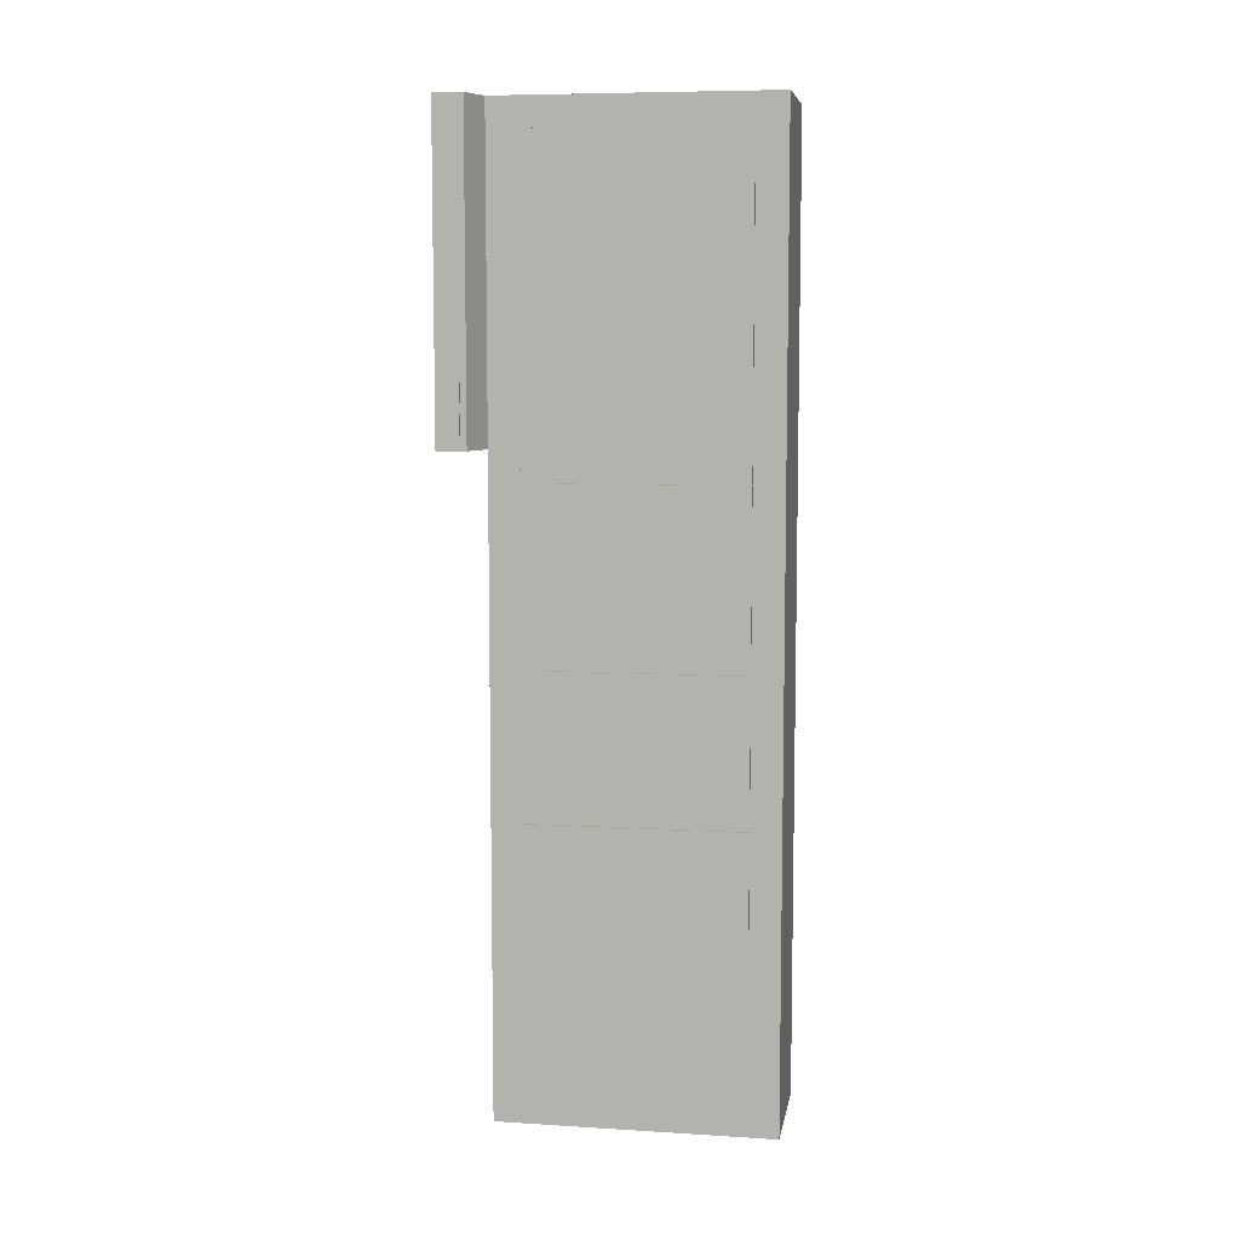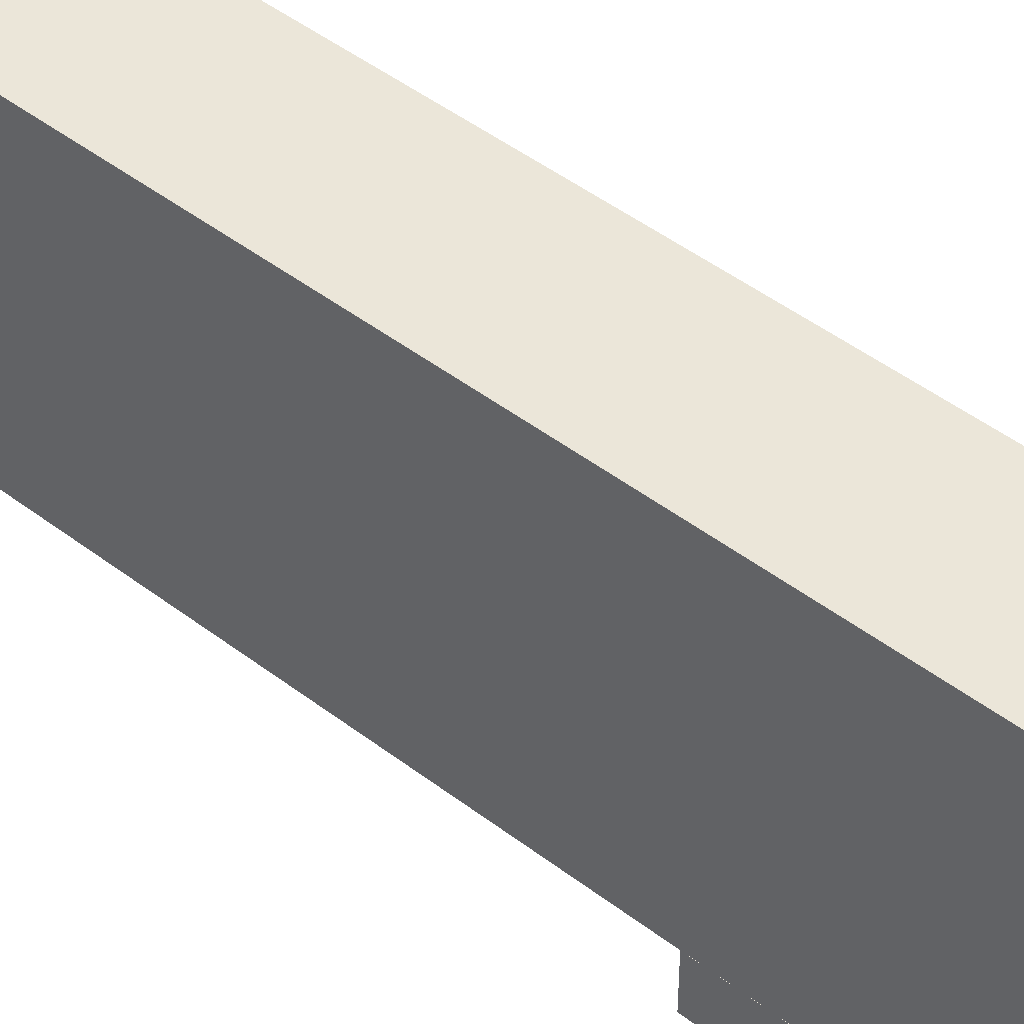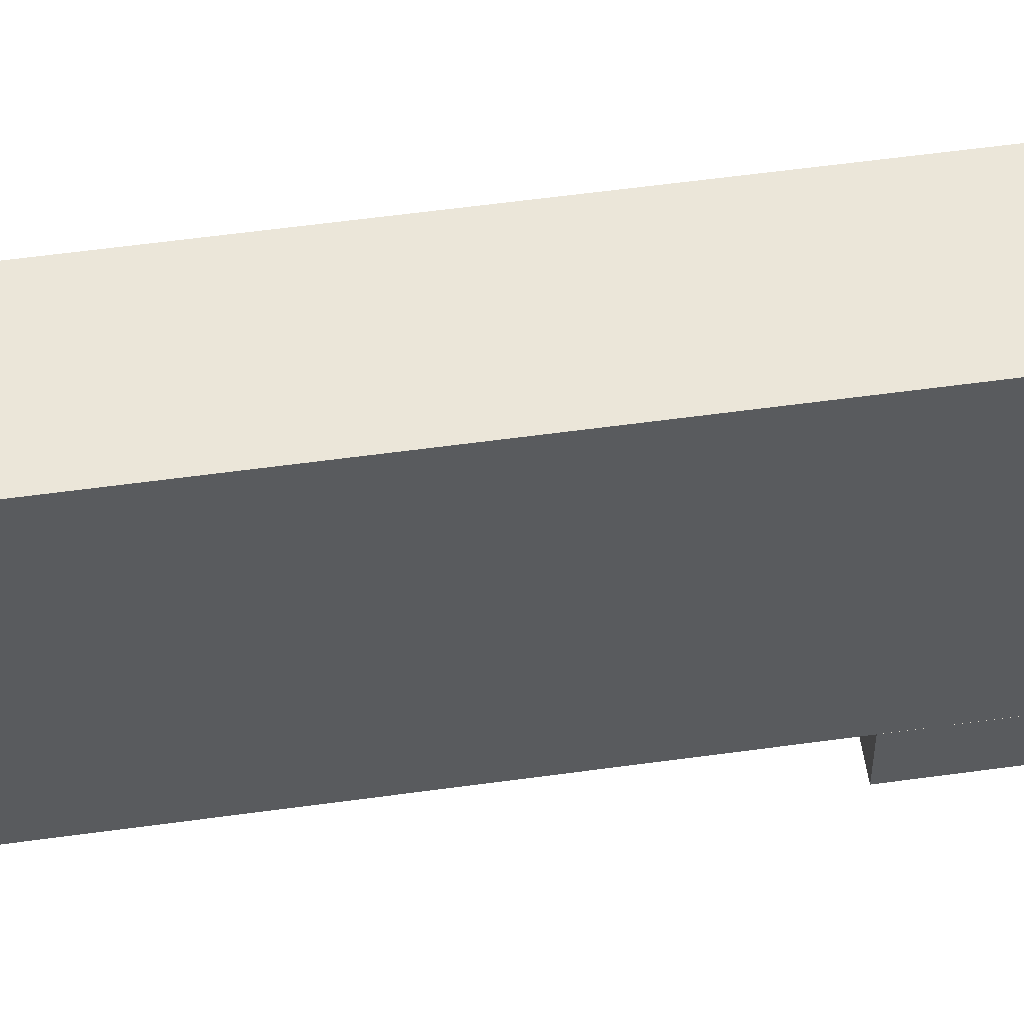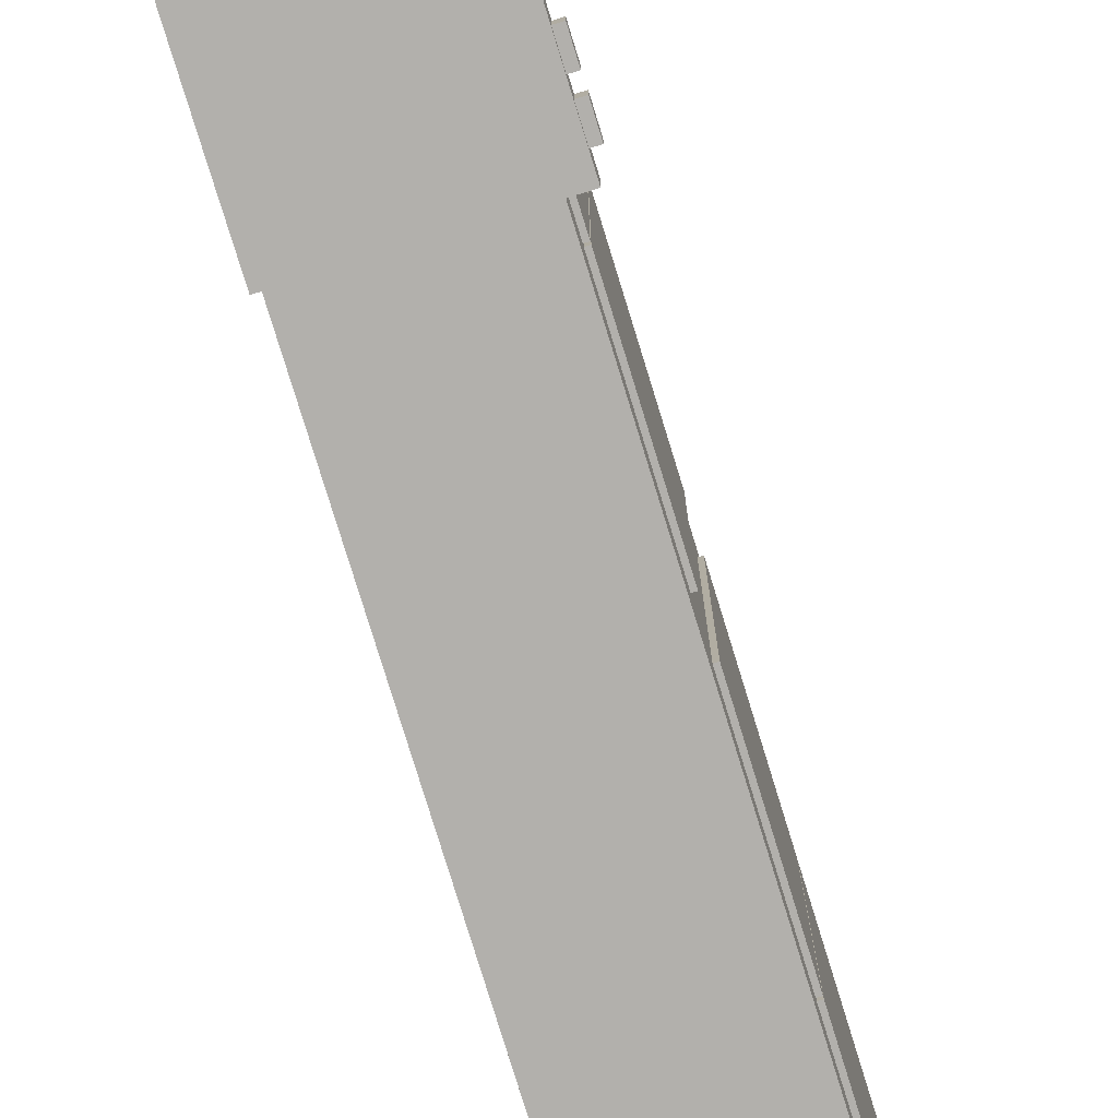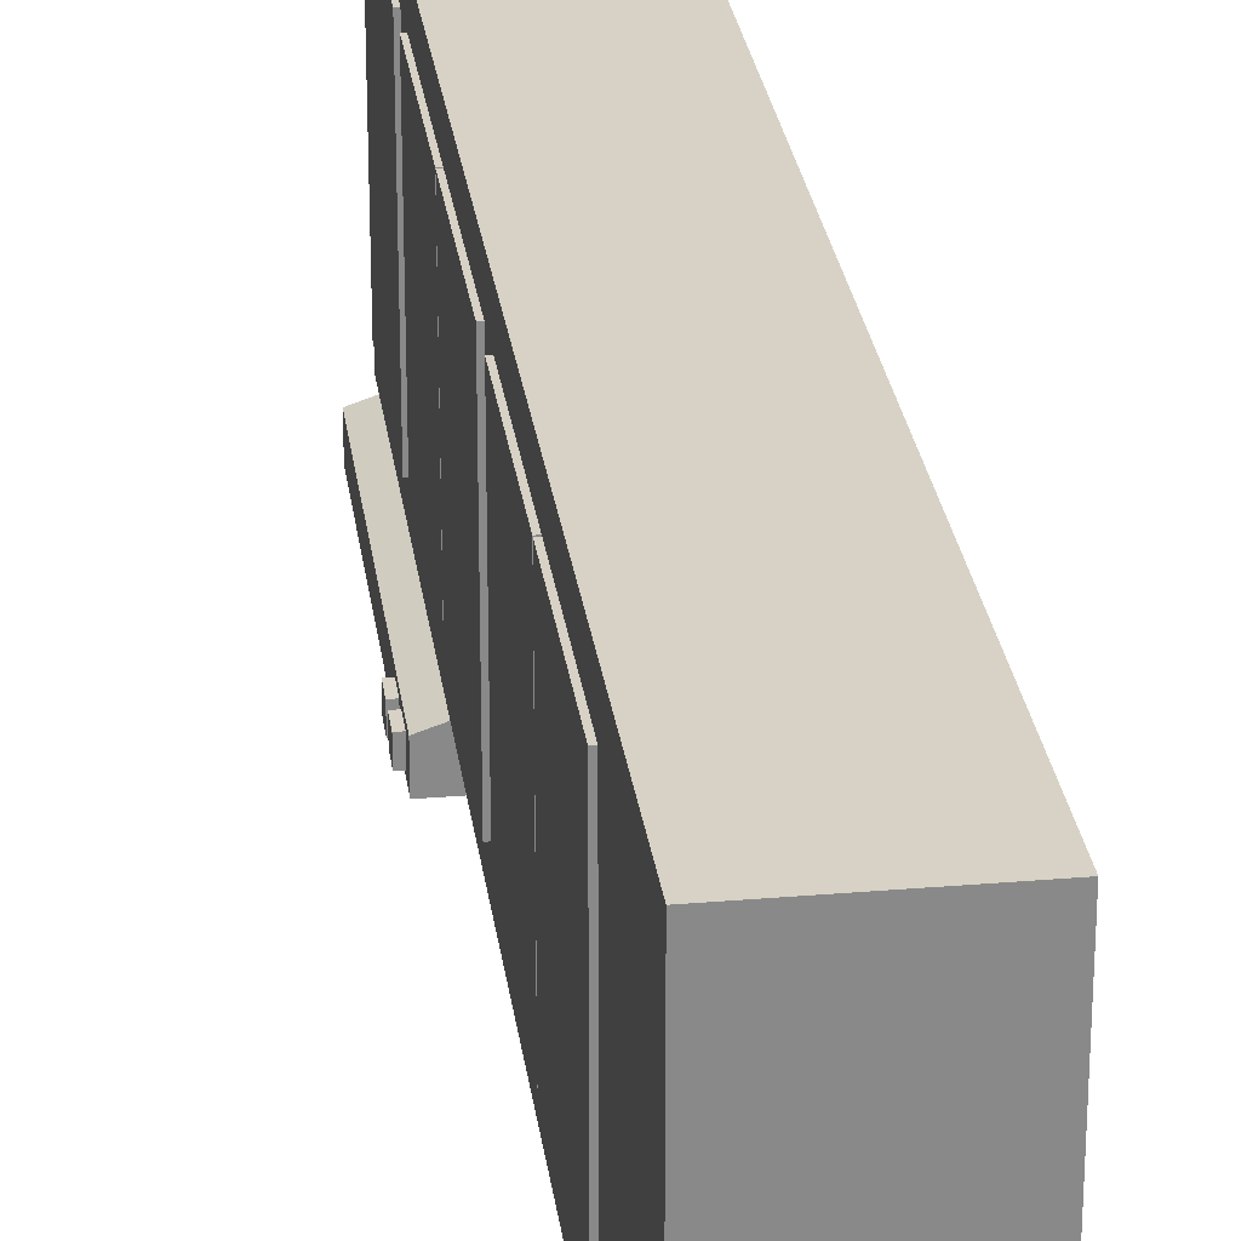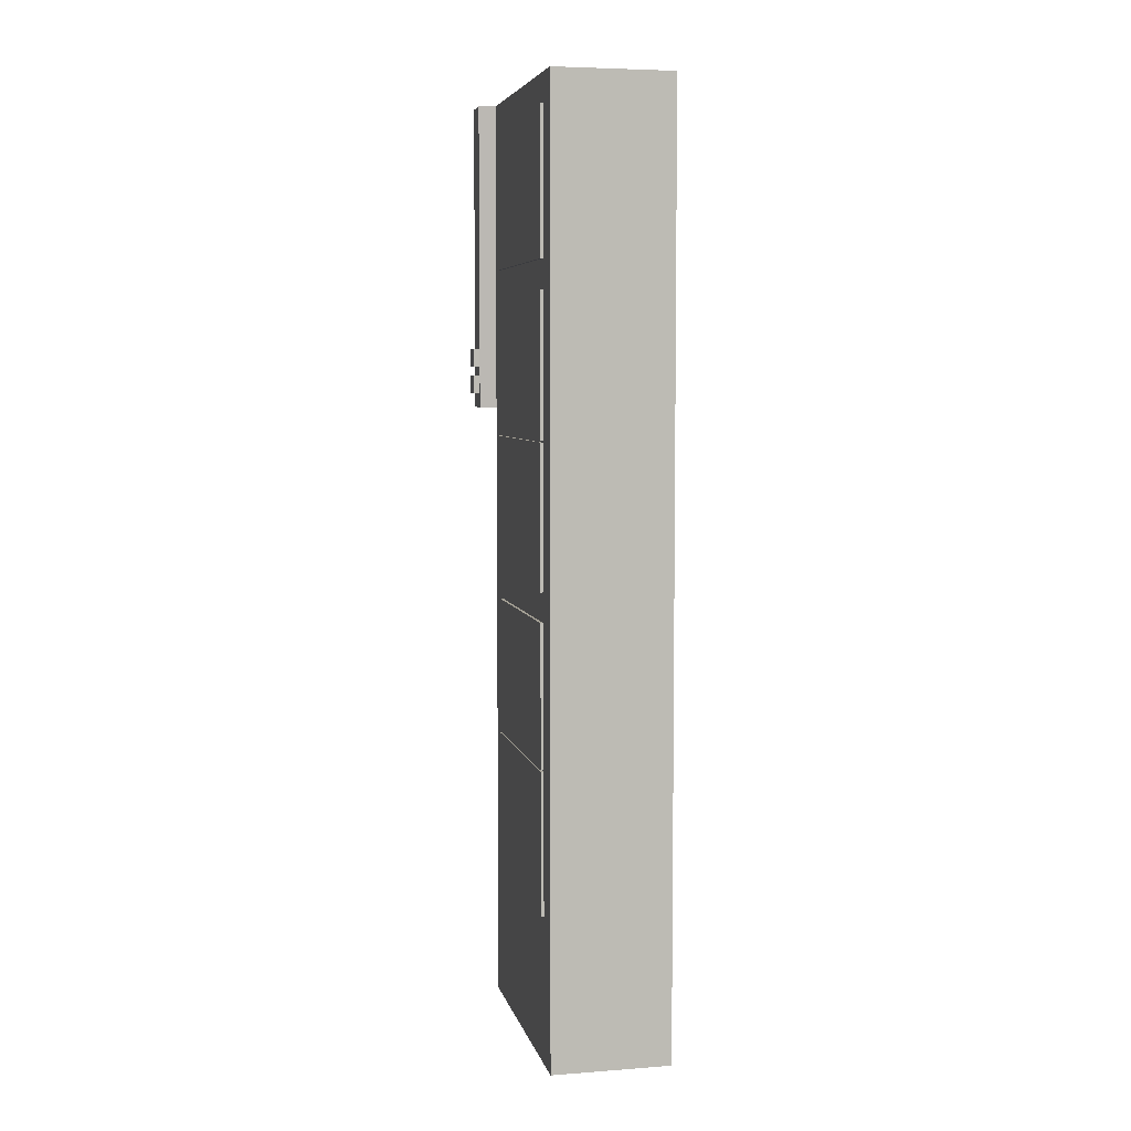
<metadata>
{"format":"obj","ext":"obj","renderer":"f3d","projection":"perspective","resolution":1024,"background":"white","views":[{"elev":7.8,"azim":99.7,"up":"+Z"},{"elev":46.8,"azim":-49.0,"up":"+Y"},{"elev":55.8,"azim":-98.3,"up":"+Y"},{"elev":-78.6,"azim":17.1,"up":"+Y"},{"elev":27.2,"azim":172.5,"up":"+Y"},{"elev":5.7,"azim":167.4,"up":"+Z"}]}
</metadata>
<code>
o Cube.088_Cube.092
v 314.6 20.97 -48.42
v 314.6 21.53 -48.42
v 314.6 20.97 -49.01
v 314.6 21.53 -49.01
v 314.6 20.97 -49.31
v 314.6 21.53 -49.31
v 314.6 20.97 -49.9
v 314.6 21.53 -49.9
v 310.2 20.8 -40.48
v 310.2 22.21 -40.48
v 310.2 20.8 -50.35
v 310.2 22.21 -50.35
v 314.4 20.8 -40.48
v 314.4 20.8 -50.35
v 314.4 21.71 -40.48
v 312.9 22.21 -40.48
v 314.4 21.71 -50.35
v 314.4 20.97 -49.31
v 314.4 21.53 -49.31
v 314.4 21.53 -49.9
v 314.4 21.53 -49.01
v 314.4 21.53 -48.42
v 314.4 20.97 -49.01
v 314.4 20.97 -48.42
v 314.4 20.97 -49.9
v 313.9 23.16 -41.45
v 313.9 29.74 -41.45
v 313.9 23.16 -45.89
v 313.9 29.74 -45.89
v 314 23.16 -41.45
v 314 29.74 -41.45
v 314 23.16 -45.89
v 314 29.74 -45.89
v 313.9 23.16 -46.77
v 313.9 29.74 -46.77
v 313.9 23.16 -51.21
v 313.9 29.74 -51.21
v 314 23.16 -46.77
v 314 29.74 -46.77
v 314 23.16 -51.21
v 314 29.74 -51.21
v 313.9 23.16 -51.26
v 313.9 29.74 -51.26
v 313.9 23.16 -55.7
v 313.9 29.74 -55.7
v 314 23.16 -51.26
v 314 29.74 -51.26
v 314 23.16 -55.7
v 314 29.74 -55.7
v 313.9 23.16 -56.61
v 313.9 29.74 -56.61
v 313.9 23.16 -61.05
v 313.9 29.74 -61.05
v 314 23.16 -56.61
v 314 29.74 -56.61
v 314 23.16 -61.05
v 314 29.74 -61.05
v 313.9 23.16 -61.1
v 313.9 29.74 -61.1
v 313.9 23.16 -65.54
v 313.9 29.74 -65.54
v 314 23.16 -61.1
v 314 29.74 -61.1
v 314 23.16 -65.54
v 314 29.74 -65.54
v 310.2 30.67 -40.55
v 310.2 22.21 -70.15
v 310.2 30.67 -70.15
v 313.9 22.21 -40.55
v 313.9 30.67 -40.55
v 313.9 22.21 -70.15
v 313.9 30.67 -70.15
v 312.9 22.21 -40.55
v 312.9 22.21 -50.35
v 312.9 22.21 -40.55
v 310.2 22.21 -50.35
v 310.2 22.21 -40.55
v 310.2 22.21 -50.35
f 4 1 3
f 1 22 24
f 21 2 4
f 8 5 7
f 5 19 18
f 20 6 8
f 10 11 9
f 16 10 9
f 11 74 14
f 14 9 11
f 14 23 24
f 20 7 25
f 21 23 19
f 21 3 23
f 25 5 18
f 23 1 24
f 27 28 26
f 29 32 28
f 33 30 32
f 31 26 30
f 32 26 28
f 29 31 33
f 35 36 34
f 37 40 36
f 41 38 40
f 39 34 38
f 40 34 36
f 37 39 41
f 43 44 42
f 45 48 44
f 49 46 48
f 47 42 46
f 48 42 44
f 45 47 49
f 51 52 50
f 53 56 52
f 57 54 56
f 55 50 54
f 56 50 52
f 53 55 57
f 59 60 58
f 61 64 60
f 65 62 64
f 63 58 62
f 64 58 60
f 61 63 65
f 68 71 67
f 72 69 71
f 73 75 70
f 69 75 74
f 68 70 72
f 68 67 76
f 75 16 15
f 77 12 10
f 4 2 1
f 1 2 22
f 21 22 2
f 8 6 5
f 5 6 19
f 20 19 6
f 10 12 11
f 9 13 16
f 13 15 16
f 11 12 78
f 12 76 78
f 78 74 11
f 74 17 14
f 14 13 9
f 14 17 20
f 25 18 14
f 18 23 14
f 14 20 25
f 24 13 14
f 20 8 7
f 15 13 22
f 13 24 22
f 20 17 19
f 17 15 22
f 19 17 21
f 23 18 19
f 21 17 22
f 21 4 3
f 25 7 5
f 23 3 1
f 27 29 28
f 29 33 32
f 33 31 30
f 31 27 26
f 32 30 26
f 29 27 31
f 35 37 36
f 37 41 40
f 41 39 38
f 39 35 34
f 40 38 34
f 37 35 39
f 43 45 44
f 45 49 48
f 49 47 46
f 47 43 42
f 48 46 42
f 45 43 47
f 51 53 52
f 53 57 56
f 57 55 54
f 55 51 50
f 56 54 50
f 53 51 55
f 59 61 60
f 61 65 64
f 65 63 62
f 63 59 58
f 64 62 58
f 61 59 63
f 68 72 71
f 72 70 69
f 75 69 70
f 70 66 73
f 66 77 73
f 78 67 74
f 67 71 74
f 71 69 74
f 68 66 70
f 67 78 76
f 76 77 66
f 66 68 76
f 17 74 75
f 75 73 16
f 15 17 75
f 16 73 77
f 77 76 12
f 10 16 77

</code>
